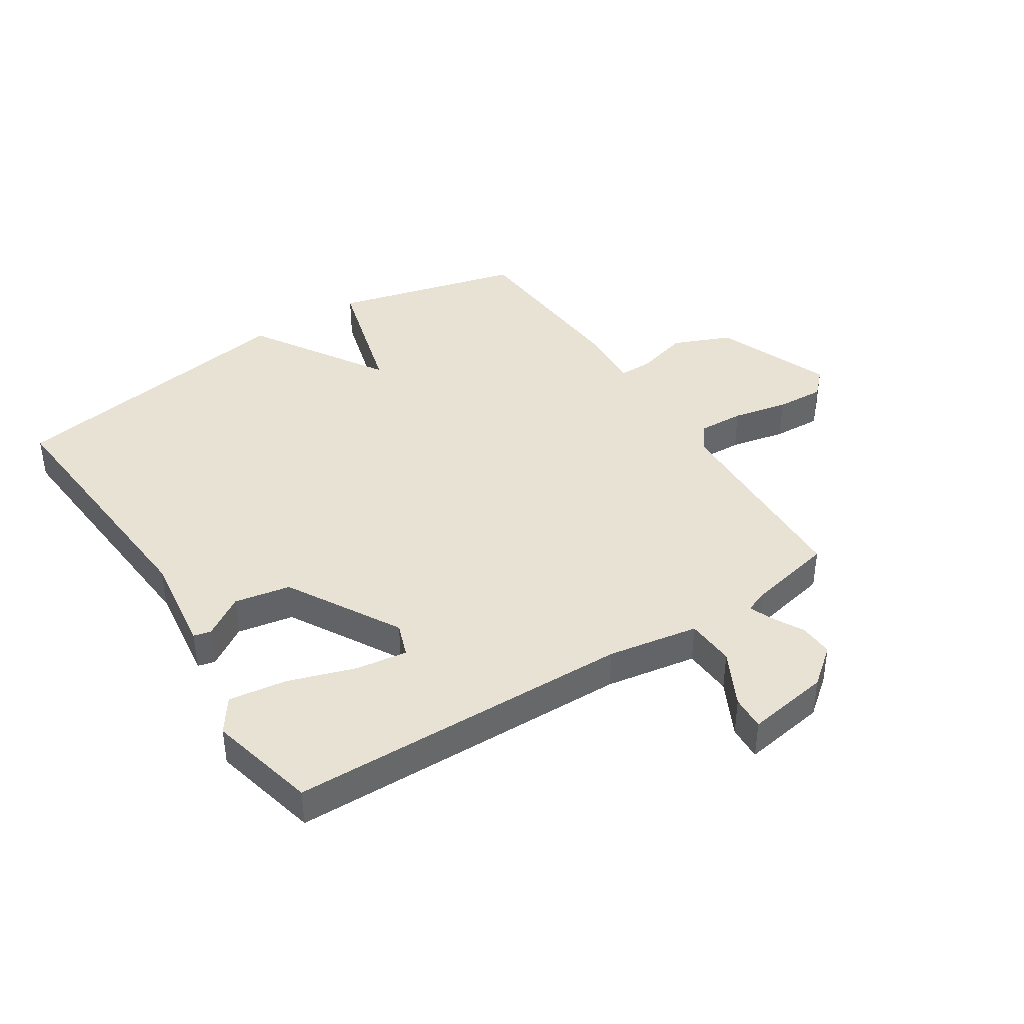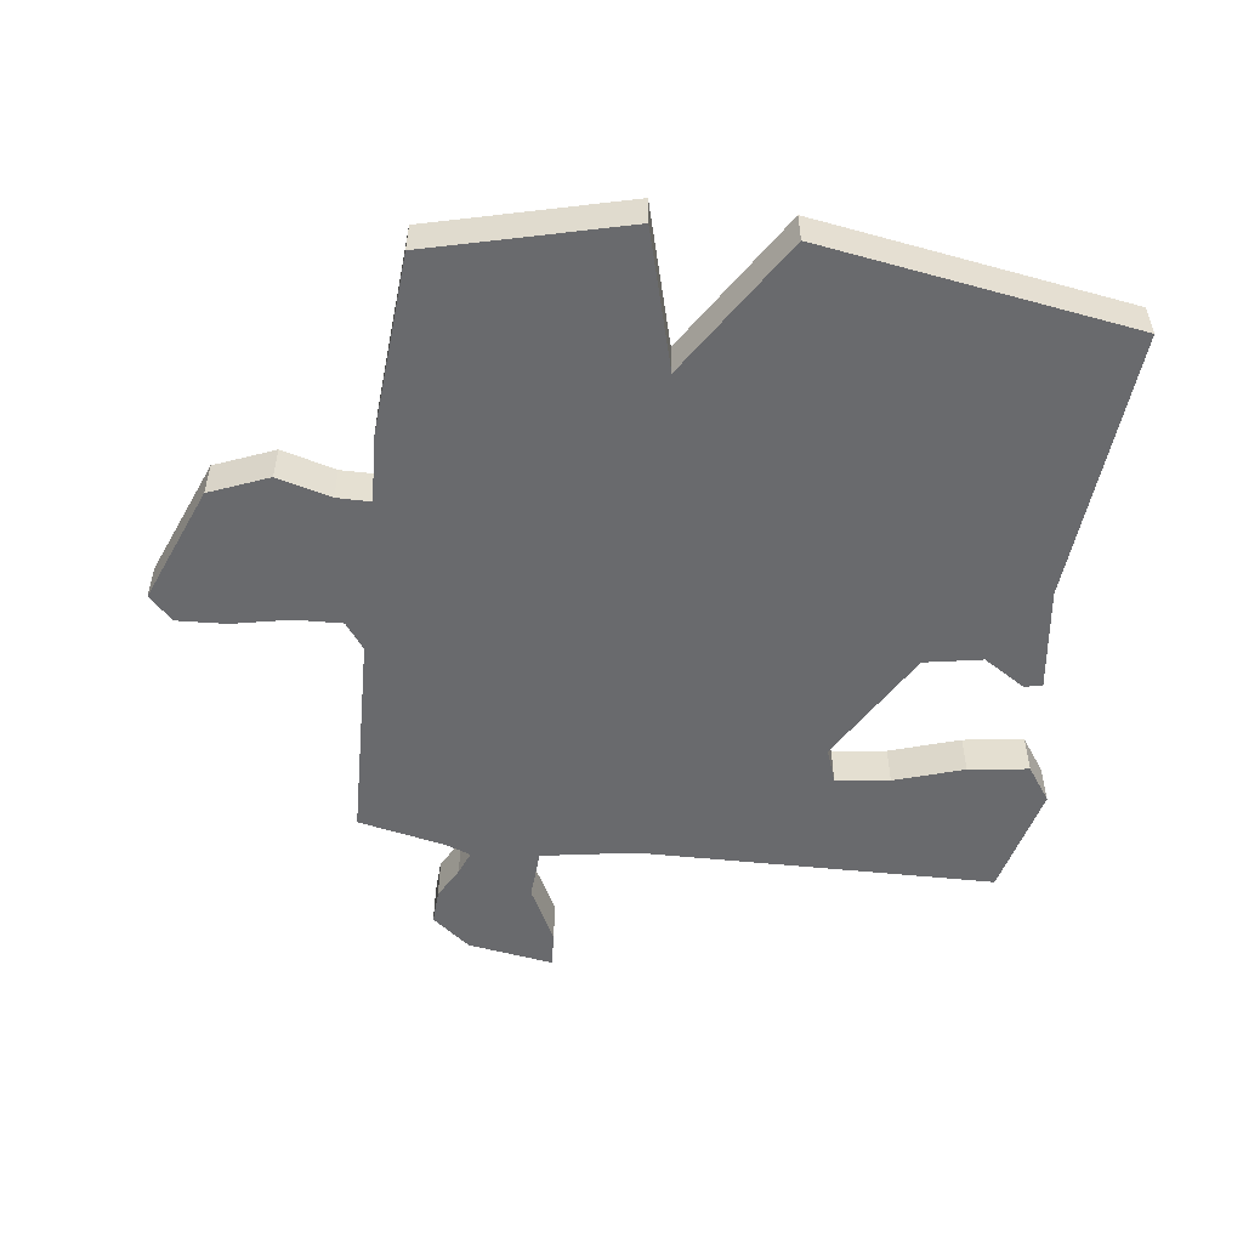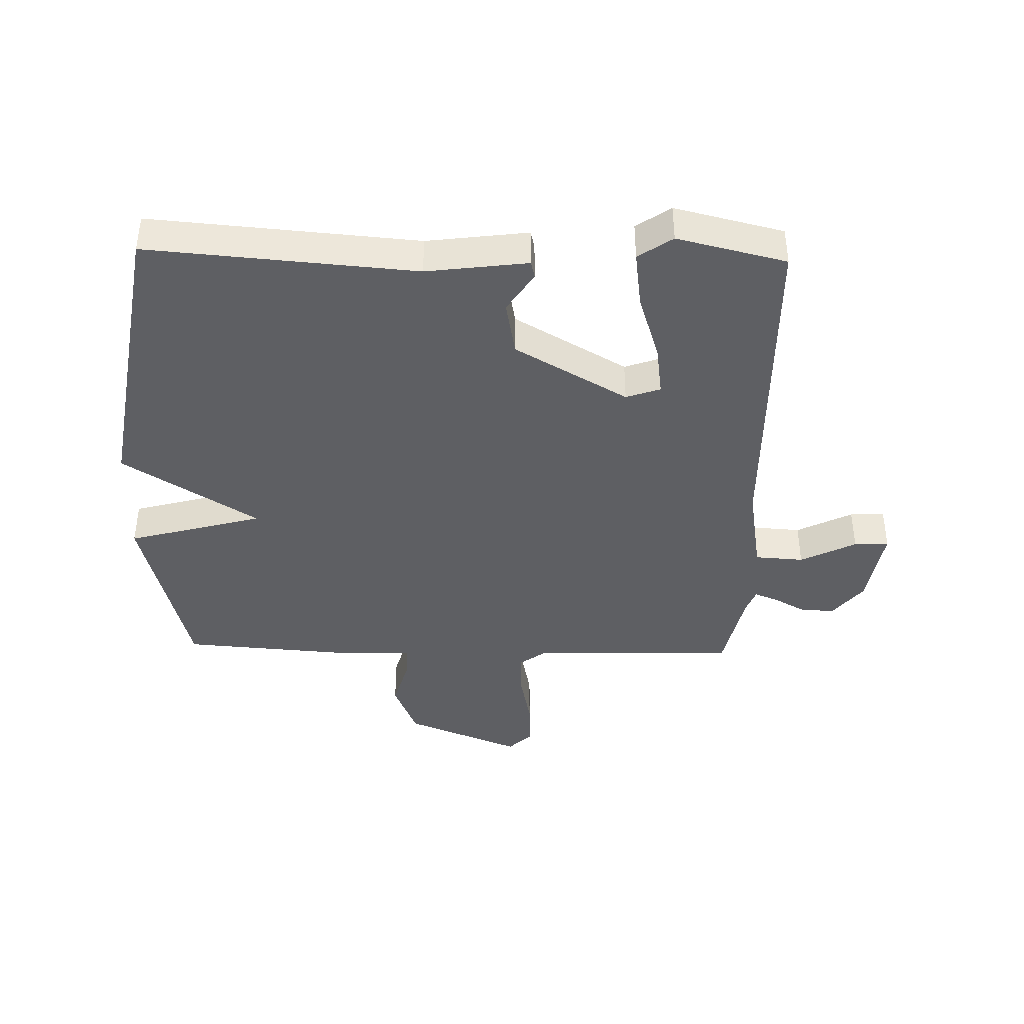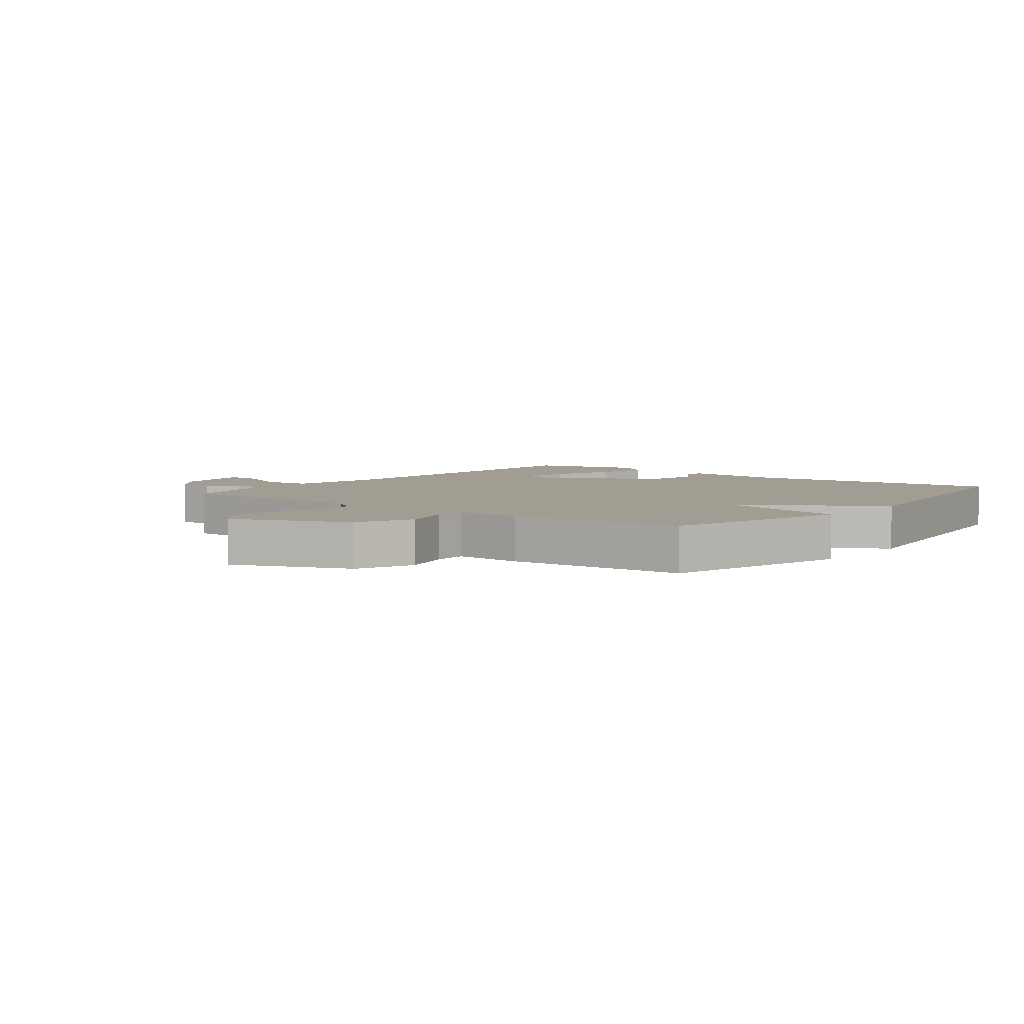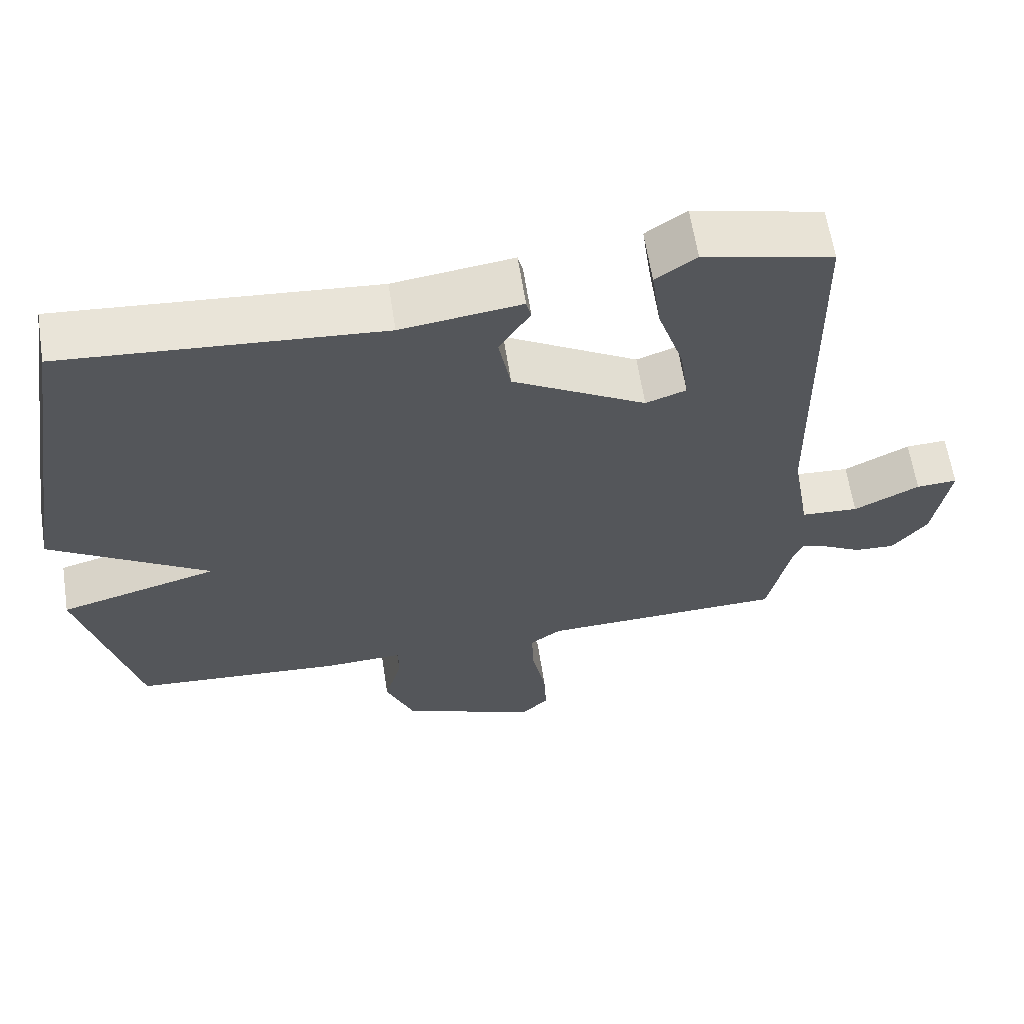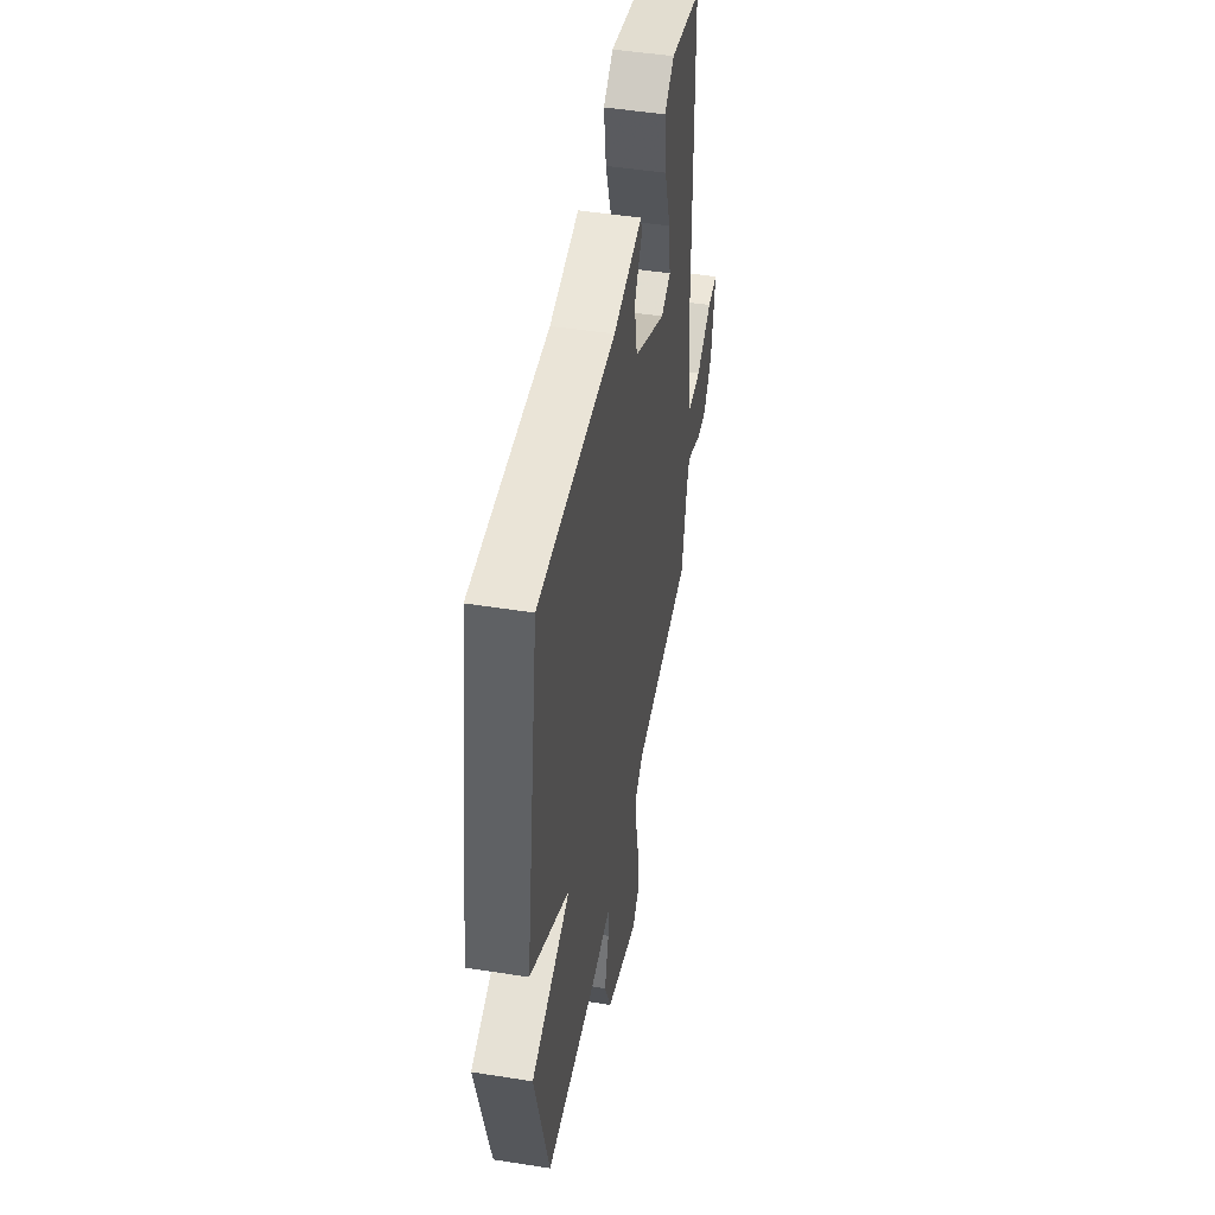
<metadata>
{"format":"obj","ext":"obj","renderer":"f3d","projection":"perspective","resolution":1024,"background":"white","views":[{"elev":40.9,"azim":57.3,"up":"+Y"},{"elev":-53.0,"azim":-97.2,"up":"+Y"},{"elev":-40.7,"azim":-1.5,"up":"+Y"},{"elev":4.9,"azim":-142.0,"up":"+Y"},{"elev":62.5,"azim":-8.8,"up":"+Z"},{"elev":47.8,"azim":-79.9,"up":"+Z"}]}
</metadata>
<code>
v 0.5 0.07 -0.5
v 0.162 0.07 -0.511
v 0.119 0.07 -0.542
v 0.122 0.07 -0.618
v 0.141 0.07 -0.709
v 0.145 0.07 -0.788
v 0.106 0.07 -0.826
v -0.084 0.07 -0.75
v -0.123 0.07 -0.656
v -0.099 0.07 -0.57
v -0.099 0.07 -0.516
v -0.21 0.07 -0.521
v -0.5 0.07 -0.5
v -0.579 0.07 -0.191
v -0.358 0.07 -0.13
v -0.579 0.07 0.009
v -0.5 0.07 0.5
v -0.062 0.07 0.465
v 0.104 0.07 0.487
v 0.111 0.07 0.459
v 0.068 0.07 0.392
v 0.085 0.07 0.3
v 0.27 0.07 0.194
v 0.326 0.07 0.214
v 0.314 0.07 0.299
v 0.278 0.07 0.409
v 0.265 0.07 0.504
v 0.321 0.07 0.543
v 0.5 0.07 0.5
v 0.509 0.07 -0.065
v 0.534 0.07 -0.214
v 0.614 0.07 -0.219
v 0.705 0.07 -0.173
v 0.762 0.07 -0.17
v 0.74 0.07 -0.306
v 0.691 0.07 -0.367
v 0.635 0.07 -0.364
v 0.583 0.07 -0.336
v 0.545 0.07 -0.321
v 0.53 0.07 -0.36
v 0.5 0 -0.5
v 0.162 0 -0.511
v 0.119 0 -0.542
v 0.122 0 -0.618
v 0.141 0 -0.709
v 0.145 0 -0.788
v 0.106 0 -0.826
v -0.084 0 -0.75
v -0.123 0 -0.656
v -0.099 0 -0.57
v -0.099 0 -0.516
v -0.21 0 -0.521
v -0.5 0 -0.5
v -0.579 0 -0.191
v -0.358 0 -0.13
v -0.579 0 0.009
v -0.5 0 0.5
v -0.062 0 0.465
v 0.104 0 0.487
v 0.111 0 0.459
v 0.068 0 0.392
v 0.085 0 0.3
v 0.27 0 0.194
v 0.326 0 0.214
v 0.314 0 0.299
v 0.278 0 0.409
v 0.265 0 0.504
v 0.321 0 0.543
v 0.5 0 0.5
v 0.509 0 -0.065
v 0.534 0 -0.214
v 0.614 0 -0.219
v 0.705 0 -0.173
v 0.762 0 -0.17
v 0.74 0 -0.306
v 0.691 0 -0.367
v 0.635 0 -0.364
v 0.583 0 -0.336
v 0.545 0 -0.321
v 0.53 0 -0.36
f 36 37 38
f 35 36 38
f 34 35 38
f 33 34 38
f 32 33 38
f 31 32 38 39
f 30 31 39 40
f 28 29 30
f 27 28 30
f 26 27 30
f 25 26 30
f 30 40 1
f 25 30 1
f 24 25 1
f 18 19 20 21
f 18 21 22
f 17 18 22
f 16 17 22
f 15 16 22
f 13 14 15
f 12 13 15
f 11 12 15
f 11 15 22 23
f 8 9 10
f 7 8 10
f 6 7 10
f 5 6 10
f 4 5 10
f 3 4 10 11
f 11 23 24
f 3 11 24
f 2 3 24
f 1 2 24
f 78 77 76
f 78 76 75
f 78 75 74
f 78 74 73
f 78 73 72
f 79 78 72 71
f 80 79 71 70
f 70 69 68
f 70 68 67
f 70 67 66
f 70 66 65
f 41 80 70
f 41 70 65
f 41 65 64
f 61 60 59 58
f 62 61 58
f 62 58 57
f 62 57 56
f 62 56 55
f 55 54 53
f 55 53 52
f 55 52 51
f 63 62 55 51
f 50 49 48
f 50 48 47
f 50 47 46
f 50 46 45
f 50 45 44
f 51 50 44 43
f 64 63 51
f 64 51 43
f 64 43 42
f 64 42 41
f 1 41 42 2
f 2 42 43 3
f 3 43 44 4
f 4 44 45 5
f 5 45 46 6
f 6 46 47 7
f 7 47 48 8
f 8 48 49 9
f 9 49 50 10
f 10 50 51 11
f 11 51 52 12
f 12 52 53 13
f 13 53 54 14
f 14 54 55 15
f 15 55 56 16
f 16 56 57 17
f 17 57 58 18
f 18 58 59 19
f 19 59 60 20
f 20 60 61 21
f 21 61 62 22
f 22 62 63 23
f 23 63 64 24
f 24 64 65 25
f 25 65 66 26
f 26 66 67 27
f 27 67 68 28
f 28 68 69 29
f 29 69 70 30
f 30 70 71 31
f 31 71 72 32
f 32 72 73 33
f 33 73 74 34
f 34 74 75 35
f 35 75 76 36
f 36 76 77 37
f 37 77 78 38
f 38 78 79 39
f 39 79 80 40
f 40 80 41 1

</code>
